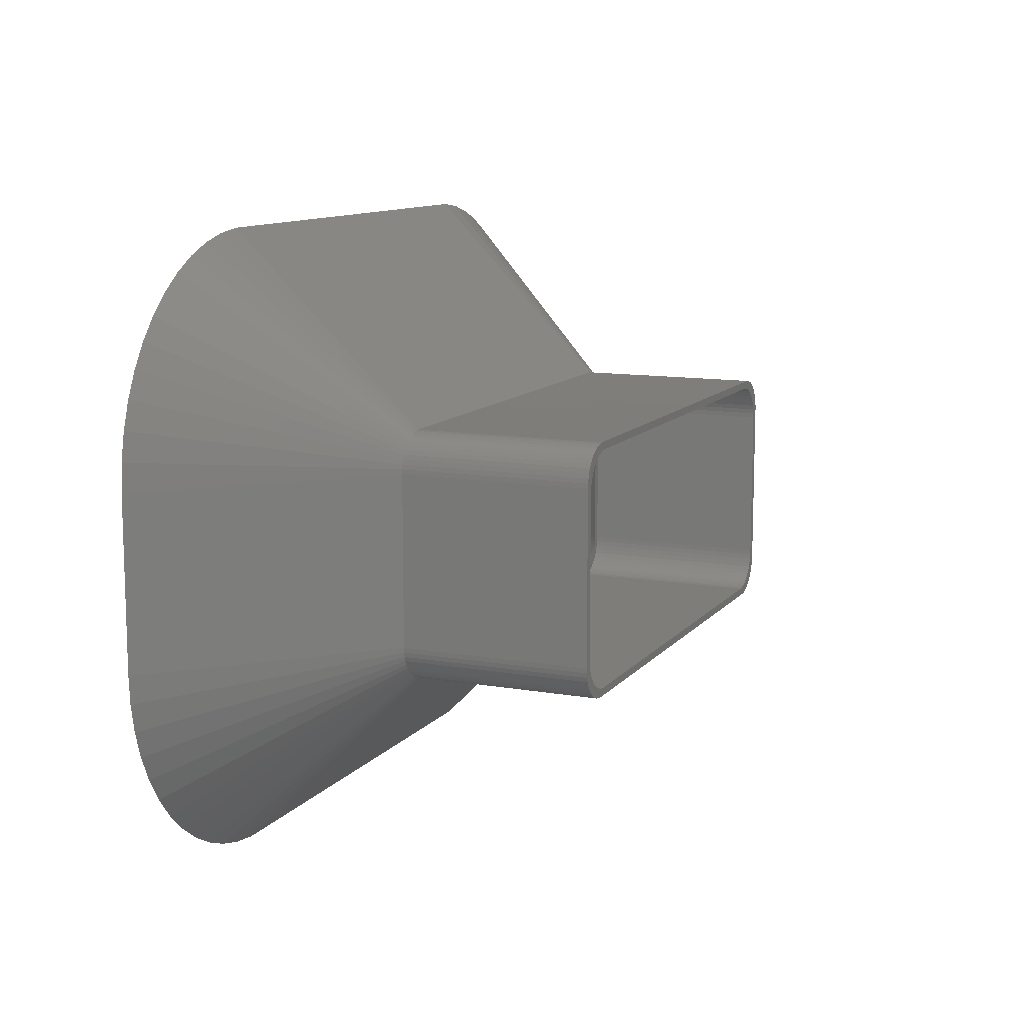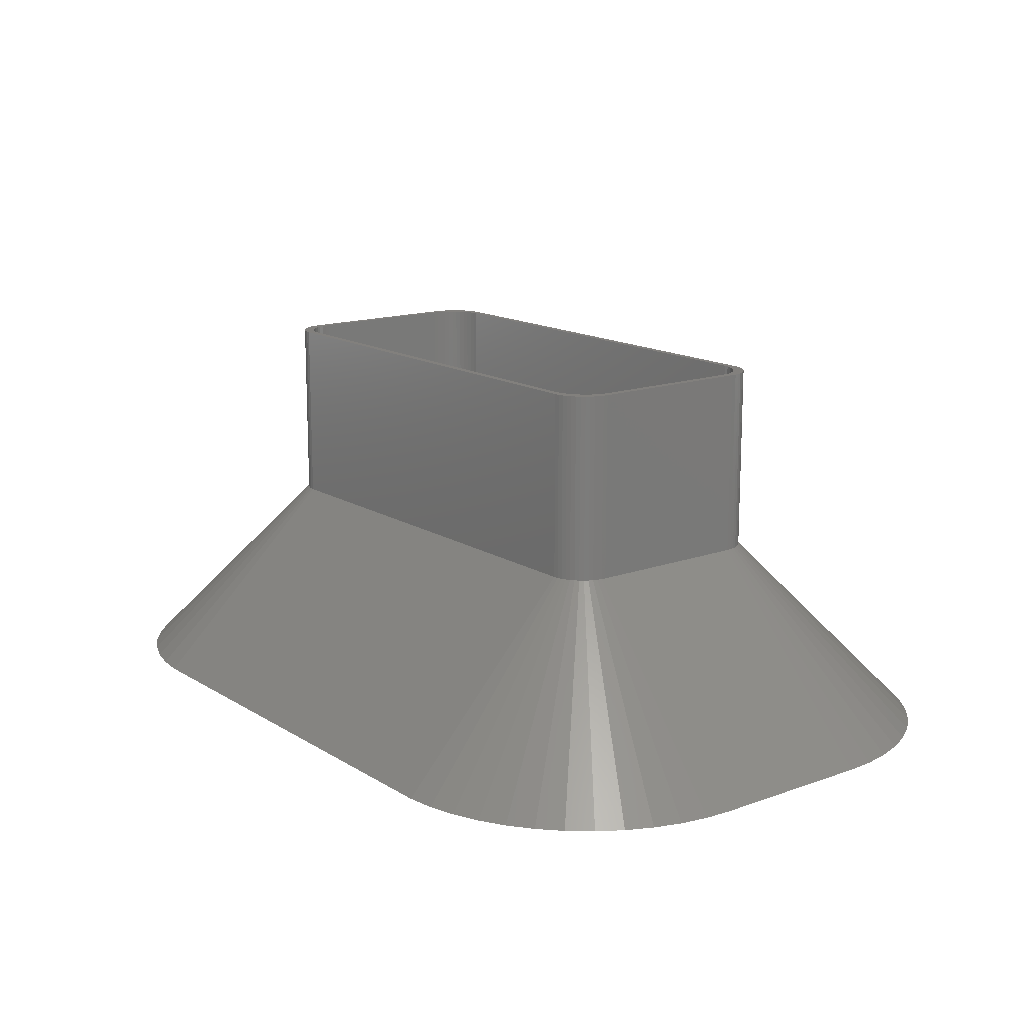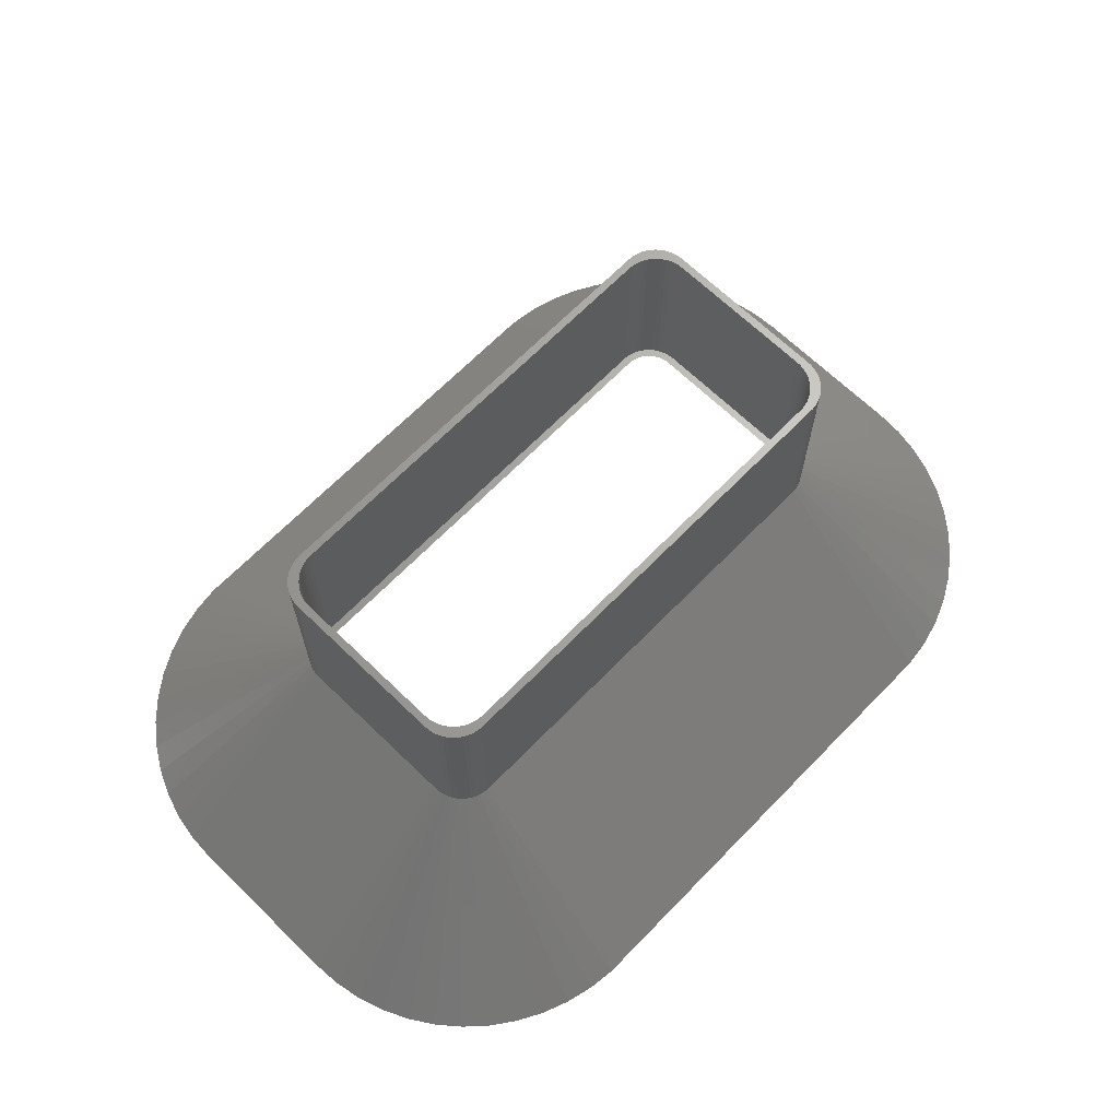
<metadata>
{"format":"stl","ext":"stl","renderer":"f3d","projection":"perspective","resolution":1024,"background":"white","views":[{"elev":11.3,"azim":-66.8,"up":"+Y"},{"elev":14.9,"azim":-127.7,"up":"+Z"},{"elev":66.6,"azim":-45.8,"up":"+Z"}]}
</metadata>
<code>
# stl→obj: 364 verts, 728 faces
v 31.88 41.19 0
v -30.31 16.24 25
v 30.31 16.24 25
v -31.88 41.19 0
v 33 10.25 25
v 34 10.25 25
v 33.96 10.88 25
v 34 -10.25 25
v 32.97 10.75 25
v 33.84 11.49 25
v 33 -10.25 25
v 32.87 11.24 25
v 33.65 12.09 25
v 33.96 -10.88 25
v 32.72 11.72 25
v 33.38 12.66 25
v 32.97 -10.75 25
v 32.51 12.18 25
v 33.05 13.19 25
v 33.84 -11.49 25
v 32.87 -11.24 25
v 32.24 12.6 25
v 32.64 13.67 25
v 31.92 12.99 25
v 32.19 14.1 25
v 31.55 13.33 25
v 31.68 14.47 25
v 31.14 13.63 25
v 31.13 14.77 25
v 30.7 13.87 25
v 30.55 15.01 25
v 30.24 14.05 25
v 29.94 15.16 25
v 29.75 14.18 25
v 29.31 15.24 25
v 29.25 14.24 25
v -29.25 14.24 25
v -29.31 15.24 25
v -29.75 14.18 25
v -29.94 15.16 25
v -30.24 14.05 25
v -30.55 15.01 25
v -30.7 13.87 25
v -31.13 14.77 25
v -31.14 13.63 25
v -31.68 14.47 25
v -31.55 13.33 25
v -32.19 14.1 25
v -31.92 12.99 25
v -32.64 13.67 25
v -32.24 12.6 25
v -33.05 13.19 25
v -32.51 12.18 25
v -33.38 12.66 25
v -32.72 11.72 25
v -33.84 11.49 25
v -32.87 11.24 25
v -33.65 12.09 25
v 33.65 -12.09 25
v 32.72 -11.72 25
v 33.38 -12.66 25
v 32.51 -12.18 25
v 33.05 -13.19 25
v 32.24 -12.6 25
v 32.64 -13.67 25
v 31.92 -12.99 25
v 32.19 -14.1 25
v 31.55 -13.33 25
v 31.68 -14.47 25
v 31.14 -13.63 25
v 31.13 -14.77 25
v 30.7 -13.87 25
v 30.55 -15.01 25
v 30.24 -14.05 25
v 29.94 -15.16 25
v 29.75 -14.18 25
v 29.31 -15.24 25
v 29.25 -14.24 25
v -29.25 -14.24 25
v -29.31 -15.24 25
v -29.75 -14.18 25
v -29.94 -15.16 25
v -30.24 -14.05 25
v -30.55 -15.01 25
v -30.7 -13.87 25
v -31.13 -14.77 25
v -31.14 -13.63 25
v -31.68 -14.47 25
v -31.55 -13.33 25
v -32.19 -14.1 25
v -31.92 -12.99 25
v -32.64 -13.67 25
v -32.24 -12.6 25
v -33.05 -13.19 25
v -32.51 -12.18 25
v -33.38 -12.66 25
v -32.72 -11.72 25
v -33.65 -12.09 25
v -32.87 -11.24 25
v -33.84 -11.49 25
v -32.97 -10.75 25
v -33.96 -10.88 25
v -33 -10.25 25
v -33 10.25 25
v -34 10.25 25
v -32.97 10.75 25
v -34 -10.25 25
v -33.96 10.88 25
v -46.07 36.58 0
v -49.12 34.37 0
v -33.19 15.1 25
v -34.96 -11.88 25
v -59.76 -15.01 0
v -59.06 -18.71 0
v -34.65 13.09 25
v -57.89 22.29 0
v -34.84 12.49 25
v -30.94 16.16 25
v -35.62 40.72 0
v -31.55 16.01 25
v 59.76 15.01 0
v 34.96 11.88 25
v 35 11.25 25
v 33.19 -15.1 25
v 32.68 -15.47 25
v 46.07 -36.58 0
v -59.06 18.71 0
v -33.64 14.67 25
v -42.77 38.39 0
v -32.13 15.77 25
v 59.06 18.71 0
v -34.84 -12.49 25
v -57.89 -22.29 0
v -31.55 -16.01 25
v -35.62 -40.72 0
v -30.94 -16.16 25
v 34.96 -11.88 25
v 34.84 -12.49 25
v 59.06 -18.71 0
v -60 -11.25 0
v -35 11.25 25
v -60 11.25 0
v -35 -11.25 25
v -39.27 39.78 0
v 56.29 25.7 0
v 34.65 13.09 25
v 57.89 22.29 0
v 46.07 36.58 0
v 32.13 15.77 25
v 32.68 15.47 25
v -33.64 -14.67 25
v -51.87 -31.79 0
v -49.12 -34.37 0
v -32.68 -15.47 25
v -46.07 -36.58 0
v -32.13 -15.77 25
v 39.27 39.78 0
v 31.55 16.01 25
v 42.77 38.39 0
v 30.94 16.16 25
v 57.77 -13.88 0
v 60 -11.25 0
v 59.76 -15.01 0
v 58 -10.25 0
v 60 11.25 0
v 57.09 -17.46 0
v 58 10.25 0
v 57.77 13.88 0
v 55.96 -20.93 0
v 57.89 -22.29 0
v 54.41 -24.22 0
v 56.29 -25.7 0
v 52.46 -27.3 0
v 54.27 -28.88 0
v 50.14 -30.1 0
v 51.87 -31.79 0
v 49.12 -34.37 0
v 47.49 -32.59 0
v 44.54 -34.74 0
v 42.77 -38.39 0
v 41.35 -36.49 0
v 39.27 -39.78 0
v 37.96 -37.83 0
v 35.62 -40.72 0
v 34.43 -38.74 0
v 31.88 -41.19 0
v 30.82 -39.19 0
v -30.82 -39.19 0
v -31.88 -41.19 0
v -34.43 -38.74 0
v -37.96 -37.83 0
v -39.27 -39.78 0
v -41.35 -36.49 0
v -42.77 -38.39 0
v -44.54 -34.74 0
v -47.49 -32.59 0
v -50.14 -30.1 0
v -54.27 -28.88 0
v -52.46 -27.3 0
v -56.29 -25.7 0
v -54.41 -24.22 0
v -55.96 -20.93 0
v -57.09 -17.46 0
v -57.77 -13.88 0
v 57.09 17.46 0
v 55.96 20.93 0
v 54.41 24.22 0
v 52.46 27.3 0
v 54.27 28.88 0
v 50.14 30.1 0
v 51.87 31.79 0
v 49.12 34.37 0
v 47.49 32.59 0
v 44.54 34.74 0
v 41.35 36.49 0
v 37.96 37.83 0
v 35.62 40.72 0
v 34.43 38.74 0
v 30.82 39.19 0
v -30.82 39.19 0
v -34.43 38.74 0
v -37.96 37.83 0
v -41.35 36.49 0
v -44.54 34.74 0
v -47.49 32.59 0
v -50.14 30.1 0
v -51.87 31.79 0
v -54.27 28.88 0
v -52.46 27.3 0
v -56.29 25.7 0
v -54.41 24.22 0
v -55.96 20.93 0
v -57.09 17.46 0
v -59.76 15.01 0
v -57.77 13.88 0
v -58 10.25 0
v -58 -10.25 0
v -34.05 14.19 25
v 33.64 14.67 25
v 33.19 15.1 25
v -33.19 -15.1 25
v 31.55 -16.01 25
v 30.94 -16.16 25
v 30.31 -16.24 25
v -34.96 11.88 25
v -34.38 13.66 25
v -34.05 -14.19 25
v 32.13 -15.77 25
v -30.31 -16.24 25
v 34.05 -14.19 25
v 35 -11.25 25
v 33.64 -14.67 25
v -32.68 15.47 25
v 34.84 12.49 25
v 34.05 14.19 25
v 34.38 13.66 25
v -34.65 -13.09 25
v -34.38 -13.66 25
v 34.65 -13.09 25
v 34.38 -13.66 25
v -35 11.25 50
v -35 -11.25 50
v 35 11.25 50
v 34.96 11.88 50
v 33.84 11.49 50
v 34 10.25 50
v 35 -11.25 50
v 33.65 12.09 50
v 34.84 12.49 50
v 34 -10.25 50
v 34.65 13.09 50
v 33.96 -10.88 50
v 33.38 12.66 50
v 34.38 13.66 50
v 33.84 -11.49 50
v 33.05 13.19 50
v 34.05 14.19 50
v 34.96 -11.88 50
v 33.65 -12.09 50
v 33.96 10.88 50
v 32.64 13.67 50
v 33.64 14.67 50
v 33.19 15.1 50
v 32.19 14.1 50
v 32.68 15.47 50
v 31.68 14.47 50
v 32.13 15.77 50
v 31.13 14.77 50
v 31.55 16.01 50
v 30.94 16.16 50
v 30.55 15.01 50
v 30.31 16.24 50
v 29.94 15.16 50
v 29.31 15.24 50
v -29.31 15.24 50
v -30.31 16.24 50
v -29.94 15.16 50
v -30.55 15.01 50
v -30.94 16.16 50
v -31.13 14.77 50
v -31.55 16.01 50
v -32.13 15.77 50
v -31.68 14.47 50
v -32.68 15.47 50
v -32.19 14.1 50
v -33.19 15.1 50
v -32.64 13.67 50
v -33.64 14.67 50
v -34.05 14.19 50
v -33.05 13.19 50
v -34.38 13.66 50
v -33.38 12.66 50
v -34.65 13.09 50
v -34.96 11.88 50
v -33.65 12.09 50
v -34.84 12.49 50
v 34.84 -12.49 50
v 34.65 -13.09 50
v 33.38 -12.66 50
v 34.38 -13.66 50
v 33.05 -13.19 50
v 34.05 -14.19 50
v 32.64 -13.67 50
v 33.64 -14.67 50
v 33.19 -15.1 50
v 32.19 -14.1 50
v 32.68 -15.47 50
v 31.68 -14.47 50
v 32.13 -15.77 50
v 31.13 -14.77 50
v 31.55 -16.01 50
v 30.94 -16.16 50
v 30.55 -15.01 50
v 30.31 -16.24 50
v 29.94 -15.16 50
v 29.31 -15.24 50
v -29.31 -15.24 50
v -30.31 -16.24 50
v -29.94 -15.16 50
v -30.55 -15.01 50
v -30.94 -16.16 50
v -31.13 -14.77 50
v -31.55 -16.01 50
v -32.13 -15.77 50
v -31.68 -14.47 50
v -32.68 -15.47 50
v -32.19 -14.1 50
v -33.19 -15.1 50
v -32.64 -13.67 50
v -34.05 -14.19 50
v -33.05 -13.19 50
v -34.38 -13.66 50
v -33.38 -12.66 50
v -33.64 -14.67 50
v -34.65 -13.09 50
v -33.65 -12.09 50
v -34.96 -11.88 50
v -33.84 -11.49 50
v -33.96 -10.88 50
v -34 -10.25 50
v -34 10.25 50
v -33.84 11.49 50
v -33.96 10.88 50
v -34.84 -12.49 50
f 1 2 3
f 2 1 4
f 5 6 7
f 6 5 8
f 9 7 10
f 11 8 5
f 12 10 13
f 8 11 14
f 15 13 16
f 17 14 11
f 18 16 19
f 14 17 20
f 21 20 17
f 7 9 5
f 10 12 9
f 13 15 12
f 22 19 23
f 16 18 15
f 19 22 18
f 24 23 25
f 23 24 22
f 26 25 27
f 25 26 24
f 27 28 26
f 29 28 27
f 29 30 28
f 31 30 29
f 31 32 30
f 33 32 31
f 33 34 32
f 35 34 33
f 35 36 34
f 35 37 36
f 38 37 35
f 38 39 37
f 40 39 38
f 40 41 39
f 42 41 40
f 42 43 41
f 44 43 42
f 44 45 43
f 46 45 44
f 45 46 47
f 48 47 46
f 47 48 49
f 50 49 48
f 49 50 51
f 52 51 50
f 51 52 53
f 54 53 52
f 53 54 55
f 56 57 58
f 55 58 57
f 58 55 54
f 20 21 59
f 60 59 21
f 59 60 61
f 62 61 60
f 61 62 63
f 64 63 62
f 63 64 65
f 66 65 64
f 65 66 67
f 68 67 66
f 67 68 69
f 70 69 68
f 70 71 69
f 72 71 70
f 72 73 71
f 74 73 72
f 74 75 73
f 76 75 74
f 76 77 75
f 78 77 76
f 79 77 78
f 79 80 77
f 81 80 79
f 81 82 80
f 83 82 81
f 83 84 82
f 85 84 83
f 85 86 84
f 87 86 85
f 88 87 89
f 87 88 86
f 90 89 91
f 89 90 88
f 92 91 93
f 94 93 95
f 91 92 90
f 96 95 97
f 98 97 99
f 100 99 101
f 93 94 92
f 102 101 103
f 104 105 103
f 57 56 106
f 107 103 105
f 108 106 56
f 102 103 107
f 106 108 104
f 95 96 94
f 104 108 105
f 97 98 96
f 99 100 98
f 101 102 100
f 109 110 111
f 112 113 114
f 115 116 117
f 118 119 120
f 121 122 123
f 124 125 126
f 116 127 117
f 111 110 128
f 120 129 130
f 131 122 121
f 132 114 133
f 134 135 136
f 137 138 139
f 140 141 142
f 141 140 143
f 129 109 130
f 144 129 120
f 119 144 120
f 2 4 118
f 4 119 118
f 145 146 147
f 148 149 150
f 151 152 153
f 154 155 156
f 157 158 159
f 1 3 160
f 161 162 163
f 162 164 165
f 166 163 139
f 167 165 164
f 168 165 167
f 169 139 170
f 162 161 164
f 163 166 161
f 171 170 172
f 139 169 166
f 170 171 169
f 173 172 174
f 172 173 171
f 175 174 176
f 174 175 173
f 177 175 176
f 177 178 175
f 126 178 177
f 126 179 178
f 180 179 126
f 180 181 179
f 182 181 180
f 182 183 181
f 184 183 182
f 184 185 183
f 186 185 184
f 186 187 185
f 186 188 187
f 189 188 186
f 189 190 188
f 135 190 189
f 135 191 190
f 192 191 135
f 192 193 191
f 194 193 192
f 194 195 193
f 155 195 194
f 155 196 195
f 153 196 155
f 153 197 196
f 152 197 153
f 198 197 152
f 197 198 199
f 200 199 198
f 199 200 201
f 133 201 200
f 201 133 202
f 114 202 133
f 202 114 203
f 113 203 114
f 140 204 113
f 203 113 204
f 165 168 121
f 205 121 168
f 121 205 131
f 206 131 205
f 131 206 147
f 207 147 206
f 147 207 145
f 208 145 207
f 145 208 209
f 210 209 208
f 209 210 211
f 210 212 211
f 213 212 210
f 213 148 212
f 214 148 213
f 214 159 148
f 215 159 214
f 215 157 159
f 216 157 215
f 216 217 157
f 218 217 216
f 218 1 217
f 219 1 218
f 220 1 219
f 220 4 1
f 221 4 220
f 221 119 4
f 222 119 221
f 222 144 119
f 223 144 222
f 223 129 144
f 224 129 223
f 224 109 129
f 225 109 224
f 225 110 109
f 226 110 225
f 226 227 110
f 228 226 229
f 226 228 227
f 230 229 231
f 116 231 232
f 229 230 228
f 127 232 233
f 234 233 235
f 231 116 230
f 142 235 236
f 237 140 236
f 142 236 140
f 204 140 237
f 235 142 234
f 232 127 116
f 233 234 127
f 234 142 141
f 230 116 115
f 128 228 238
f 212 239 211
f 212 240 239
f 148 240 212
f 148 150 240
f 112 114 132
f 134 194 192
f 151 153 241
f 241 153 155
f 241 155 154
f 180 242 182
f 243 244 186
f 121 123 165
f 159 158 149
f 159 149 148
f 217 160 158
f 1 160 217
f 127 234 245
f 245 234 141
f 143 140 113
f 143 113 112
f 238 230 246
f 246 230 115
f 110 227 128
f 247 200 198
f 134 192 135
f 156 194 134
f 156 155 194
f 248 242 180
f 126 248 180
f 189 244 249
f 244 189 186
f 184 243 186
f 172 250 174
f 139 138 170
f 251 137 163
f 163 137 139
f 162 251 163
f 251 165 123
f 165 251 162
f 252 124 177
f 177 124 126
f 217 158 157
f 117 127 245
f 228 230 238
f 253 109 111
f 130 109 253
f 227 228 128
f 131 254 122
f 147 254 131
f 145 255 256
f 211 239 209
f 209 255 145
f 145 256 146
f 132 133 257
f 136 135 189
f 136 189 249
f 258 200 247
f 151 198 152
f 257 200 258
f 257 133 200
f 125 248 126
f 242 243 184
f 182 242 184
f 259 260 172
f 176 252 177
f 174 252 176
f 260 250 172
f 147 146 254
f 209 239 255
f 247 198 151
f 250 252 174
f 170 259 172
f 138 259 170
f 168 5 9
f 206 205 15
f 91 89 196
f 81 79 188
f 219 34 36
f 164 5 167
f 5 164 11
f 74 185 76
f 164 161 11
f 205 168 12
f 17 161 21
f 226 51 229
f 205 12 15
f 168 167 5
f 85 83 193
f 187 79 78
f 79 187 188
f 181 183 74
f 72 181 74
f 161 166 21
f 178 179 70
f 225 49 226
f 232 55 233
f 235 104 236
f 97 201 202
f 91 196 197
f 224 45 225
f 220 36 37
f 36 220 219
f 208 207 22
f 218 216 32
f 168 9 12
f 83 190 191
f 83 191 193
f 83 81 190
f 81 188 190
f 183 185 74
f 64 175 66
f 68 178 70
f 222 41 223
f 229 51 231
f 57 106 235
f 103 101 204
f 101 99 204
f 93 197 199
f 93 199 201
f 87 193 195
f 87 195 196
f 87 85 193
f 93 91 197
f 45 47 225
f 41 43 223
f 216 215 32
f 213 24 26
f 215 214 28
f 210 22 24
f 76 187 78
f 185 187 76
f 169 171 60
f 11 161 17
f 171 173 64
f 173 175 64
f 70 181 72
f 179 181 70
f 66 178 68
f 175 178 66
f 231 55 232
f 103 236 104
f 236 103 237
f 103 204 237
f 99 203 204
f 95 93 201
f 89 87 196
f 43 45 223
f 223 45 224
f 39 41 221
f 221 41 222
f 215 30 32
f 213 26 28
f 214 213 28
f 210 208 22
f 213 210 24
f 166 169 60
f 21 166 60
f 55 57 233
f 233 57 235
f 51 53 231
f 53 55 231
f 106 104 235
f 99 97 203
f 97 202 203
f 97 95 201
f 49 51 226
f 37 39 220
f 220 39 221
f 218 32 34
f 219 218 34
f 215 28 30
f 207 206 15
f 62 171 64
f 60 171 62
f 47 49 225
f 207 15 18
f 207 18 22
f 143 261 141
f 261 143 262
f 263 122 264
f 122 263 123
f 265 263 264
f 263 266 267
f 268 264 269
f 270 267 266
f 268 269 271
f 272 267 270
f 273 271 274
f 275 267 272
f 276 274 277
f 267 275 278
f 279 278 275
f 263 280 266
f 263 265 280
f 264 268 265
f 281 277 282
f 271 273 268
f 281 282 283
f 274 276 273
f 284 283 285
f 277 281 276
f 283 284 281
f 286 285 287
f 285 286 284
f 288 287 289
f 287 288 286
f 290 288 289
f 290 291 288
f 292 291 290
f 292 293 291
f 292 294 293
f 292 295 294
f 296 295 292
f 296 297 295
f 296 298 297
f 299 298 296
f 299 300 298
f 301 300 299
f 302 300 301
f 300 302 303
f 304 303 302
f 303 304 305
f 306 305 304
f 305 306 307
f 308 307 306
f 309 307 308
f 307 309 310
f 311 310 309
f 310 311 312
f 313 312 311
f 314 315 316
f 316 315 313
f 312 313 315
f 278 279 317
f 317 279 318
f 319 318 279
f 318 319 320
f 321 320 319
f 320 321 322
f 323 322 321
f 322 323 324
f 324 323 325
f 326 325 323
f 325 326 327
f 328 327 326
f 327 328 329
f 330 329 328
f 329 330 331
f 330 332 331
f 333 332 330
f 333 334 332
f 335 334 333
f 336 334 335
f 337 334 336
f 337 338 334
f 339 338 337
f 340 338 339
f 340 341 338
f 342 341 340
f 342 343 341
f 344 342 345
f 342 344 343
f 346 345 347
f 348 347 349
f 345 346 344
f 350 349 351
f 347 348 346
f 352 351 353
f 349 354 348
f 355 353 356
f 357 356 358
f 262 358 359
f 349 350 354
f 262 359 360
f 361 261 360
f 315 314 362
f 262 360 261
f 261 362 314
f 358 262 357
f 362 261 363
f 351 352 350
f 363 261 361
f 353 355 352
f 356 364 355
f 356 357 364
f 249 334 338
f 334 249 244
f 151 348 354
f 348 151 241
f 278 251 267
f 251 278 137
f 267 123 263
f 123 267 251
f 3 296 292
f 296 3 2
f 257 364 132
f 364 257 355
f 156 343 344
f 343 156 134
f 154 344 346
f 344 154 156
f 244 332 334
f 332 244 243
f 318 138 317
f 138 318 259
f 269 146 271
f 146 269 254
f 277 239 282
f 239 277 255
f 160 292 290
f 292 160 3
f 238 308 128
f 308 238 309
f 118 301 299
f 301 118 120
f 112 262 143
f 262 112 357
f 132 357 112
f 357 132 364
f 151 350 247
f 350 151 354
f 258 355 257
f 355 258 352
f 241 346 348
f 346 241 154
f 134 341 343
f 341 134 136
f 136 338 341
f 338 136 249
f 317 137 278
f 137 317 138
f 324 250 322
f 250 324 252
f 320 259 318
f 259 320 260
f 264 254 269
f 254 264 122
f 274 255 277
f 255 274 256
f 271 256 274
f 256 271 146
f 239 283 282
f 283 239 240
f 141 314 245
f 314 141 261
f 245 316 117
f 316 245 314
f 253 306 304
f 306 253 111
f 111 308 306
f 308 111 128
f 120 302 301
f 302 120 130
f 2 299 296
f 299 2 118
f 247 352 258
f 352 247 350
f 242 329 331
f 329 242 248
f 322 260 320
f 260 322 250
f 149 289 287
f 289 149 158
f 150 287 285
f 287 150 149
f 115 311 246
f 311 115 313
f 246 309 238
f 309 246 311
f 130 304 302
f 304 130 253
f 243 331 332
f 331 243 242
f 248 327 329
f 327 248 125
f 158 290 289
f 290 158 160
f 240 285 283
f 285 240 150
f 117 313 115
f 313 117 316
f 125 325 327
f 325 125 124
f 124 324 325
f 324 124 252
f 360 105 361
f 105 360 107
f 6 280 7
f 280 6 266
f 14 270 8
f 270 14 272
f 84 342 340
f 342 84 86
f 77 337 336
f 337 77 80
f 358 102 359
f 102 358 100
f 33 291 293
f 291 33 31
f 75 336 335
f 336 75 77
f 38 294 295
f 294 38 35
f 82 340 339
f 340 82 84
f 10 268 13
f 268 10 265
f 19 281 23
f 281 19 276
f 8 266 6
f 266 8 270
f 20 272 14
f 272 20 275
f 35 293 294
f 293 35 33
f 310 50 307
f 50 310 52
f 42 297 298
f 297 42 40
f 356 100 358
f 100 356 98
f 359 107 360
f 107 359 102
f 80 339 337
f 339 80 82
f 90 349 347
f 349 90 92
f 86 345 342
f 345 86 88
f 7 265 10
f 265 7 280
f 16 276 19
f 276 16 273
f 13 273 16
f 273 13 268
f 25 281 284
f 281 25 23
f 71 333 330
f 333 71 73
f 59 275 20
f 275 59 279
f 361 108 363
f 108 361 105
f 363 56 362
f 56 363 108
f 50 305 307
f 305 50 48
f 44 298 300
f 298 44 42
f 40 295 297
f 295 40 38
f 88 347 345
f 347 88 90
f 31 288 291
f 288 31 29
f 29 286 288
f 286 29 27
f 73 335 333
f 335 73 75
f 69 330 328
f 330 69 71
f 65 326 323
f 326 65 67
f 61 279 59
f 279 61 319
f 63 319 61
f 319 63 321
f 65 321 63
f 321 65 323
f 315 54 312
f 54 315 58
f 362 58 315
f 58 362 56
f 312 52 310
f 52 312 54
f 48 303 305
f 303 48 46
f 353 98 356
f 98 353 96
f 27 284 286
f 284 27 25
f 46 300 303
f 300 46 44
f 349 94 351
f 94 349 92
f 67 328 326
f 328 67 69
f 351 96 353
f 96 351 94

</code>
